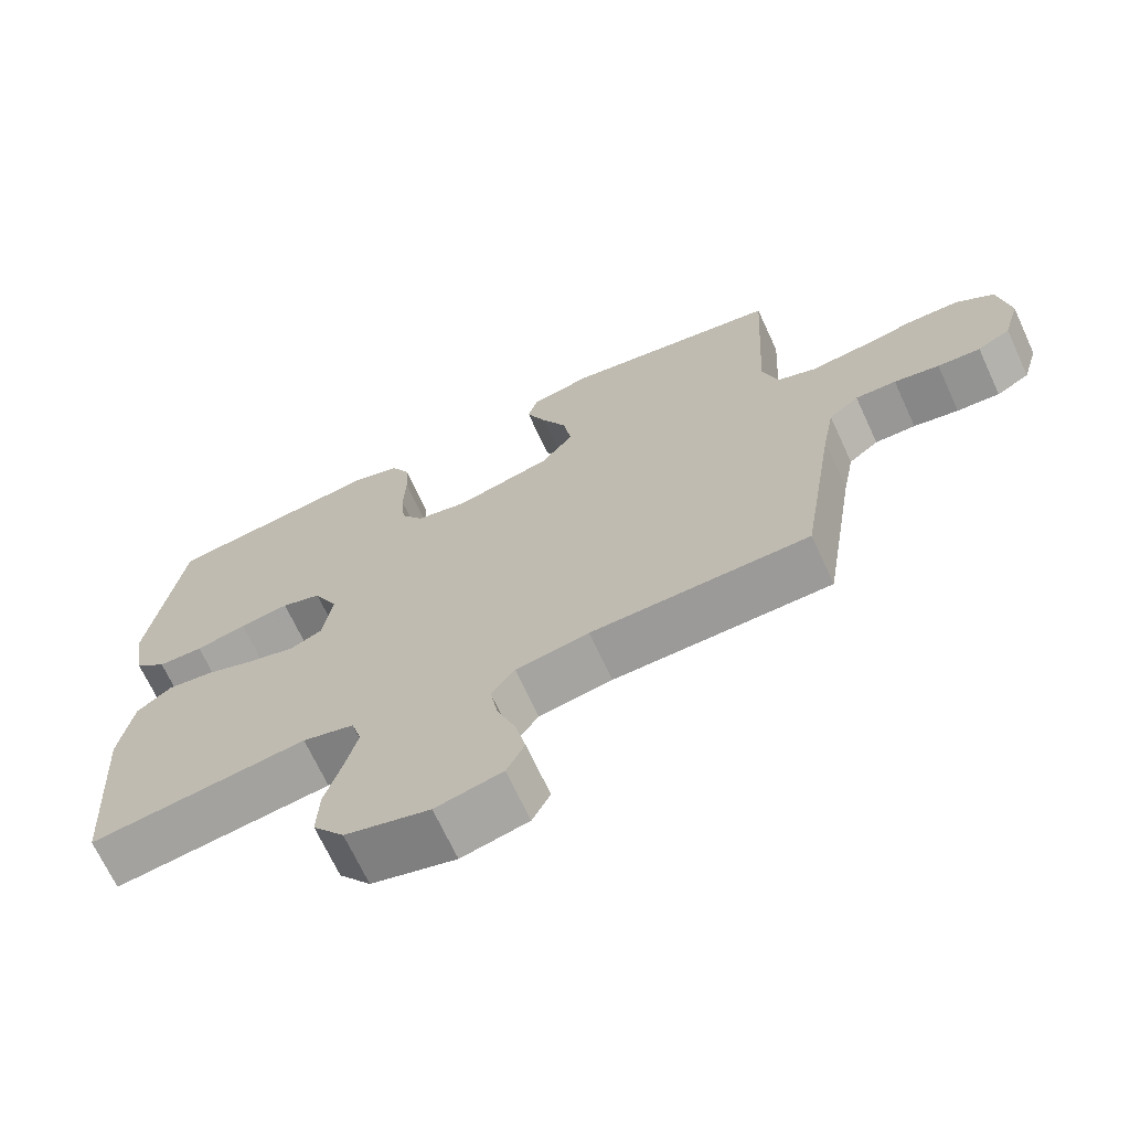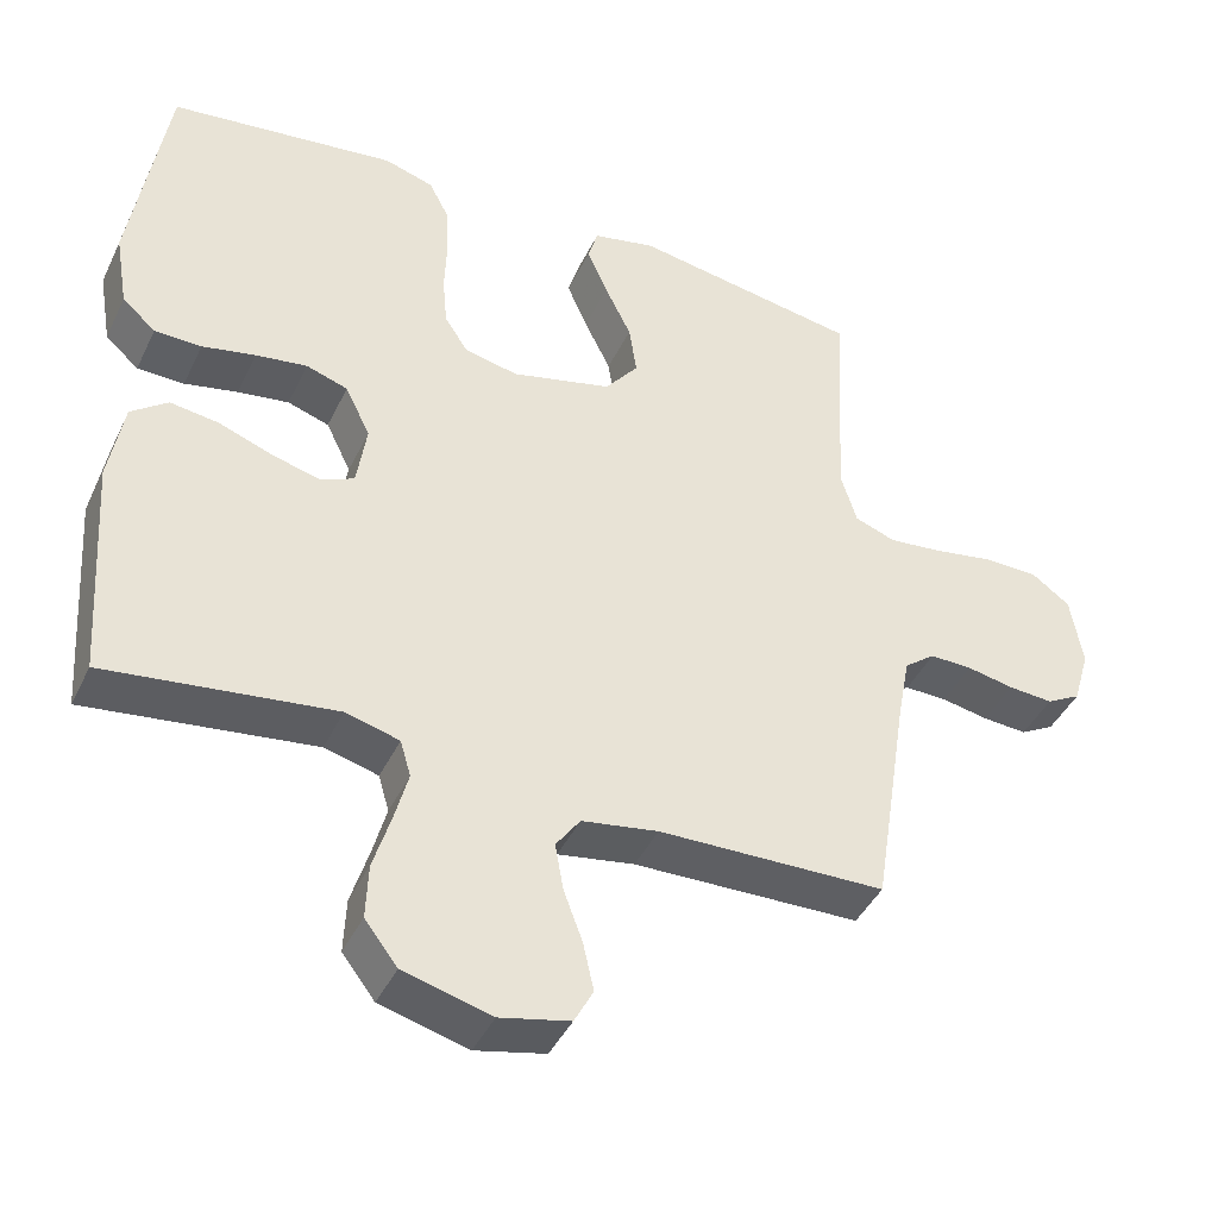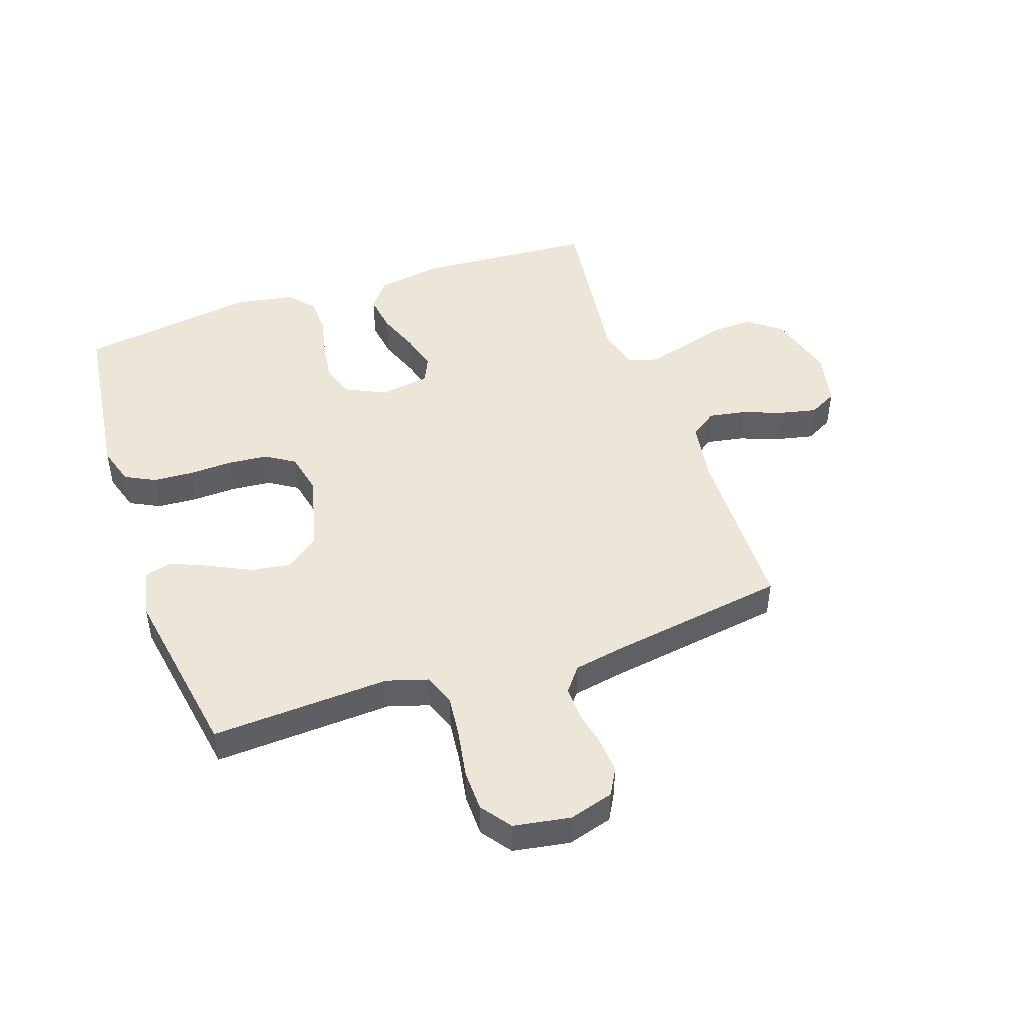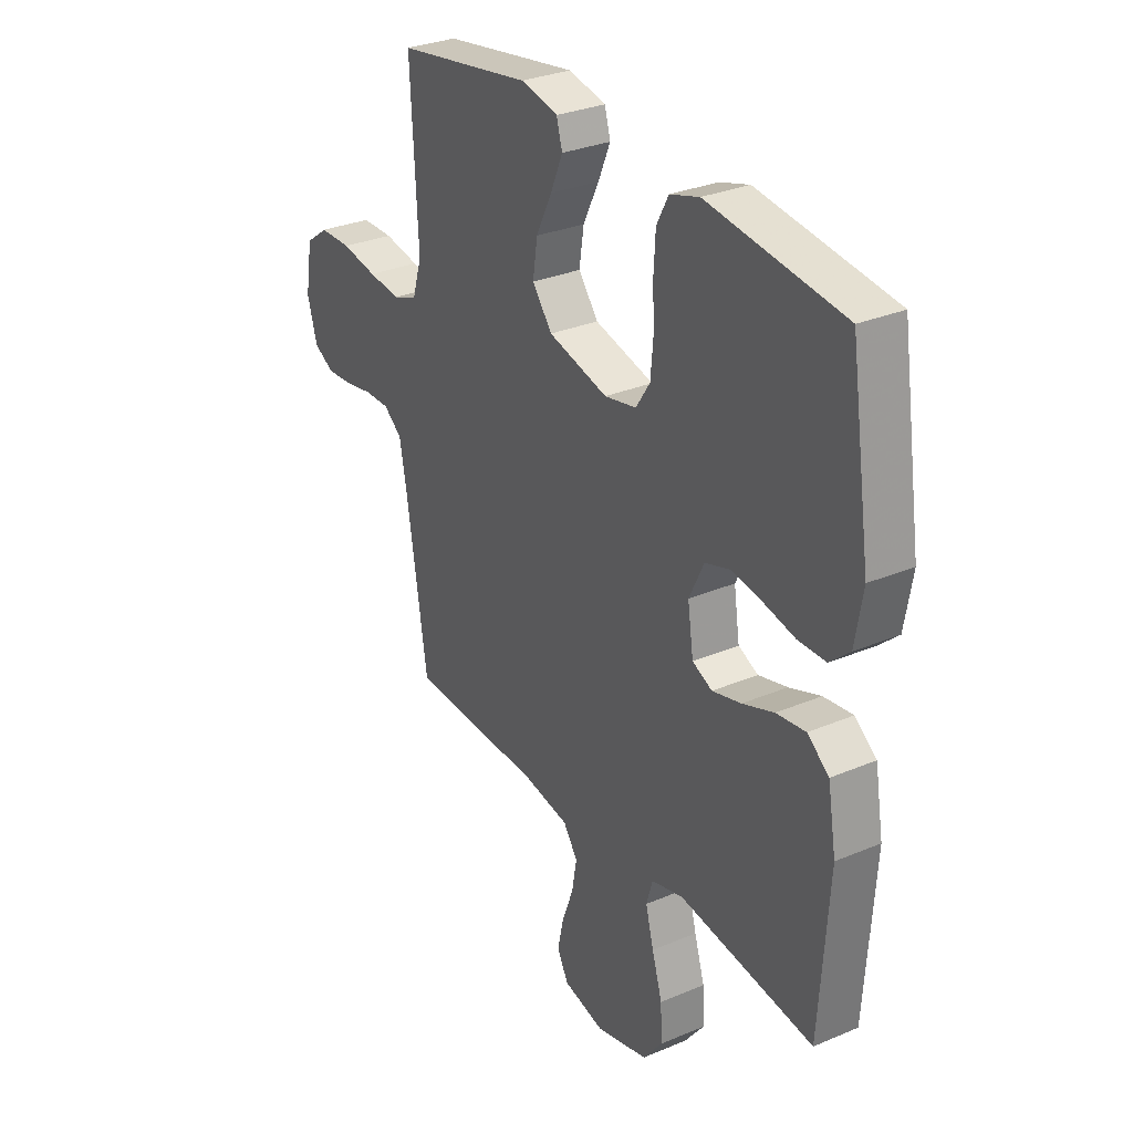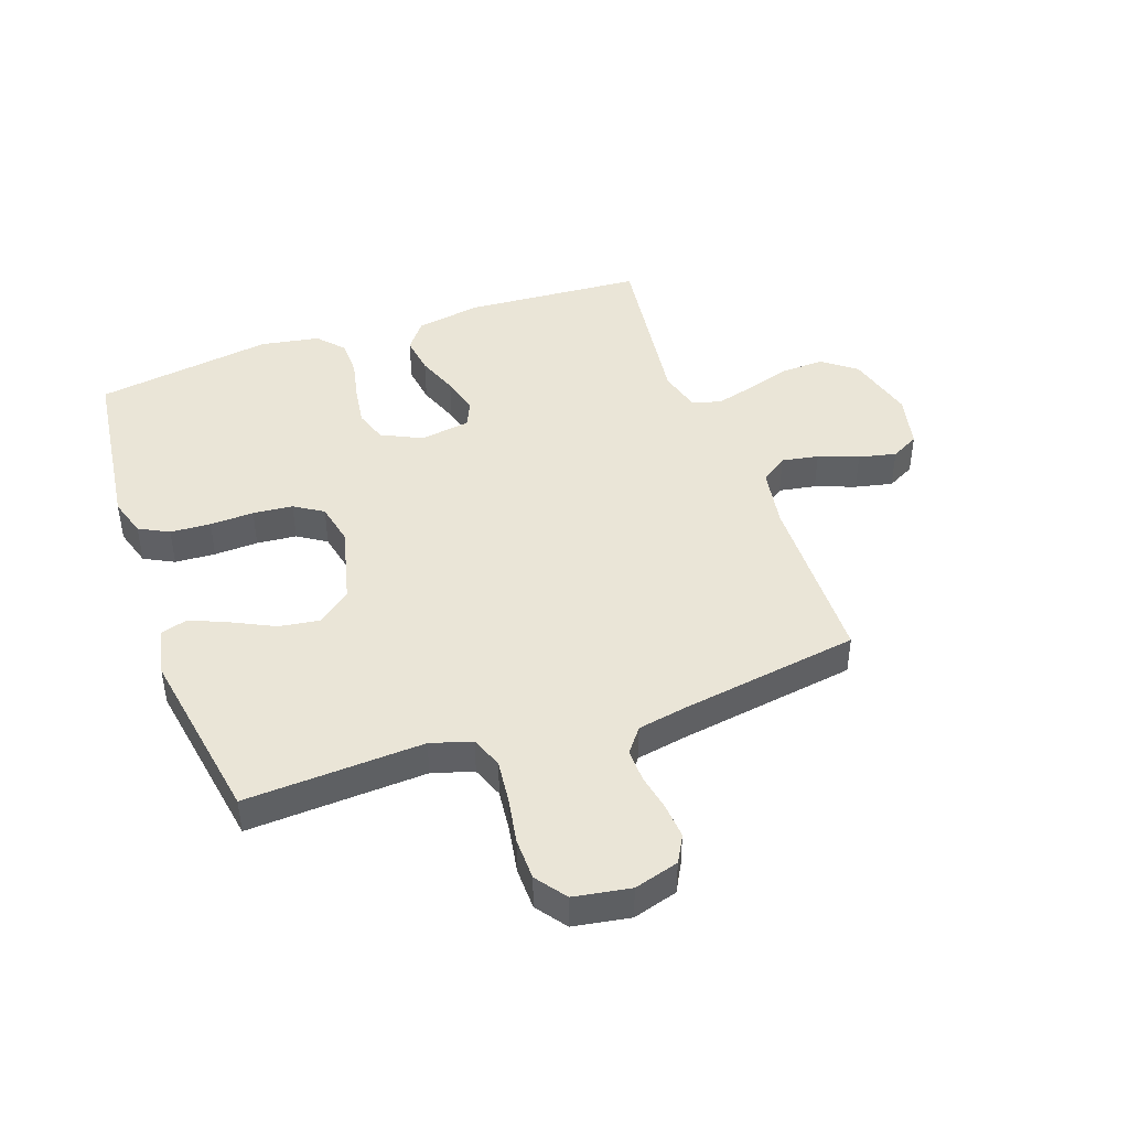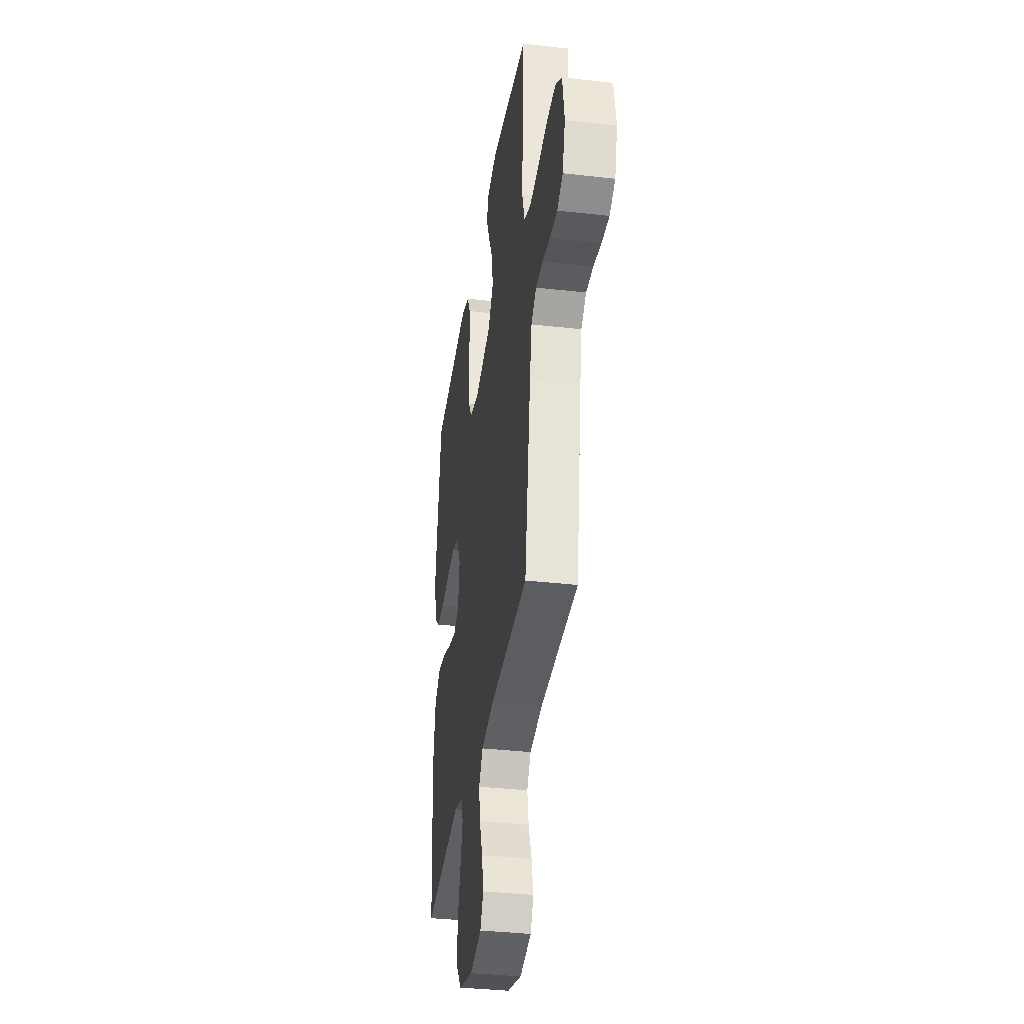
<metadata>
{"format":"obj","ext":"obj","renderer":"f3d","projection":"perspective","resolution":1024,"background":"white","views":[{"elev":-68.8,"azim":24.8,"up":"+Z"},{"elev":-42.4,"azim":-24.2,"up":"+Z"},{"elev":46.5,"azim":71.0,"up":"+Y"},{"elev":30.5,"azim":-121.4,"up":"+Z"},{"elev":44.1,"azim":70.5,"up":"+Y"},{"elev":-35.5,"azim":81.4,"up":"+Z"}]}
</metadata>
<code>
v 0.5 0.07 0.5
v 0.484 0.07 0.2
v 0.505 0.07 0.131
v 0.559 0.07 0.111
v 0.631 0.07 0.119
v 0.71 0.07 0.133
v 0.781 0.07 0.132
v 0.832 0.07 0.095
v 0.848 0.07 0
v 0.826 0.07 -0.075
v 0.781 0.07 -0.1
v 0.722 0.07 -0.096
v 0.66 0.07 -0.084
v 0.604 0.07 -0.083
v 0.563 0.07 -0.115
v 0.547 0.07 -0.2
v 0.5 0.07 -0.5
v 0.2 0.07 -0.507
v 0.099 0.07 -0.524
v 0.067 0.07 -0.569
v 0.078 0.07 -0.631
v 0.103 0.07 -0.698
v 0.117 0.07 -0.761
v 0.092 0.07 -0.808
v 0 0.07 -0.829
v -0.116 0.07 -0.798
v -0.159 0.07 -0.742
v -0.156 0.07 -0.67
v -0.133 0.07 -0.595
v -0.115 0.07 -0.528
v -0.129 0.07 -0.48
v -0.2 0.07 -0.461
v -0.5 0.07 -0.5
v -0.52 0.07 -0.2
v -0.501 0.07 -0.09
v -0.453 0.07 -0.053
v -0.388 0.07 -0.062
v -0.318 0.07 -0.088
v -0.254 0.07 -0.105
v -0.21 0.07 -0.085
v -0.197 0.07 0
v -0.23 0.07 0.068
v -0.285 0.07 0.086
v -0.353 0.07 0.076
v -0.423 0.07 0.061
v -0.485 0.07 0.062
v -0.529 0.07 0.101
v -0.546 0.07 0.2
v -0.5 0.07 0.5
v -0.2 0.07 0.538
v -0.135 0.07 0.518
v -0.109 0.07 0.468
v -0.105 0.07 0.4
v -0.108 0.07 0.326
v -0.102 0.07 0.259
v -0.071 0.07 0.211
v 0 0.07 0.196
v 0.132 0.07 0.229
v 0.176 0.07 0.285
v 0.166 0.07 0.353
v 0.131 0.07 0.424
v 0.104 0.07 0.487
v 0.117 0.07 0.532
v 0.2 0.07 0.55
v 0.5 0 0.5
v 0.484 0 0.2
v 0.505 0 0.131
v 0.559 0 0.111
v 0.631 0 0.119
v 0.71 0 0.133
v 0.781 0 0.132
v 0.832 0 0.095
v 0.848 0 0
v 0.826 0 -0.075
v 0.781 0 -0.1
v 0.722 0 -0.096
v 0.66 0 -0.084
v 0.604 0 -0.083
v 0.563 0 -0.115
v 0.547 0 -0.2
v 0.5 0 -0.5
v 0.2 0 -0.507
v 0.099 0 -0.524
v 0.067 0 -0.569
v 0.078 0 -0.631
v 0.103 0 -0.698
v 0.117 0 -0.761
v 0.092 0 -0.808
v 0 0 -0.829
v -0.116 0 -0.798
v -0.159 0 -0.742
v -0.156 0 -0.67
v -0.133 0 -0.595
v -0.115 0 -0.528
v -0.129 0 -0.48
v -0.2 0 -0.461
v -0.5 0 -0.5
v -0.52 0 -0.2
v -0.501 0 -0.09
v -0.453 0 -0.053
v -0.388 0 -0.062
v -0.318 0 -0.088
v -0.254 0 -0.105
v -0.21 0 -0.085
v -0.197 0 0
v -0.23 0 0.068
v -0.285 0 0.086
v -0.353 0 0.076
v -0.423 0 0.061
v -0.485 0 0.062
v -0.529 0 0.101
v -0.546 0 0.2
v -0.5 0 0.5
v -0.2 0 0.538
v -0.135 0 0.518
v -0.109 0 0.468
v -0.105 0 0.4
v -0.108 0 0.326
v -0.102 0 0.259
v -0.071 0 0.211
v 0 0 0.196
v 0.132 0 0.229
v 0.176 0 0.285
v 0.166 0 0.353
v 0.131 0 0.424
v 0.104 0 0.487
v 0.117 0 0.532
v 0.2 0 0.55
f 63 64 1 2
f 60 61 62 63
f 60 63 2 3
f 59 60 3
f 58 59 3
f 57 58 3 4
f 51 52 53 54
f 51 54 55
f 50 51 55
f 49 50 55
f 48 49 55 56
f 44 45 46 47
f 43 44 47 48
f 42 43 48 56
f 35 36 37 38
f 35 38 39
f 32 33 34 35
f 31 32 35 39
f 26 27 28 29
f 26 29 30
f 25 26 30
f 24 25 30 31
f 21 22 23 24
f 20 21 24 31
f 16 17 18
f 15 16 18 19
f 10 11 12 13
f 10 13 14
f 9 10 14
f 8 9 14
f 5 6 7 8
f 4 5 8 14
f 57 4 14 15
f 41 42 56 57
f 40 41 57 15
f 19 20 31 39
f 15 19 39 40
f 66 65 128 127
f 127 126 125 124
f 67 66 127 124
f 67 124 123
f 67 123 122
f 68 67 122 121
f 118 117 116 115
f 119 118 115
f 119 115 114
f 119 114 113
f 120 119 113 112
f 111 110 109 108
f 112 111 108 107
f 120 112 107 106
f 102 101 100 99
f 103 102 99
f 99 98 97 96
f 103 99 96 95
f 93 92 91 90
f 94 93 90
f 94 90 89
f 95 94 89 88
f 88 87 86 85
f 95 88 85 84
f 82 81 80
f 83 82 80 79
f 77 76 75 74
f 78 77 74
f 78 74 73
f 78 73 72
f 72 71 70 69
f 78 72 69 68
f 79 78 68 121
f 121 120 106 105
f 79 121 105 104
f 103 95 84 83
f 104 103 83 79
f 1 65 66 2
f 2 66 67 3
f 3 67 68 4
f 4 68 69 5
f 5 69 70 6
f 6 70 71 7
f 7 71 72 8
f 8 72 73 9
f 9 73 74 10
f 10 74 75 11
f 11 75 76 12
f 12 76 77 13
f 13 77 78 14
f 14 78 79 15
f 15 79 80 16
f 16 80 81 17
f 17 81 82 18
f 18 82 83 19
f 19 83 84 20
f 20 84 85 21
f 21 85 86 22
f 22 86 87 23
f 23 87 88 24
f 24 88 89 25
f 25 89 90 26
f 26 90 91 27
f 27 91 92 28
f 28 92 93 29
f 29 93 94 30
f 30 94 95 31
f 31 95 96 32
f 32 96 97 33
f 33 97 98 34
f 34 98 99 35
f 35 99 100 36
f 36 100 101 37
f 37 101 102 38
f 38 102 103 39
f 39 103 104 40
f 40 104 105 41
f 41 105 106 42
f 42 106 107 43
f 43 107 108 44
f 44 108 109 45
f 45 109 110 46
f 46 110 111 47
f 47 111 112 48
f 48 112 113 49
f 49 113 114 50
f 50 114 115 51
f 51 115 116 52
f 52 116 117 53
f 53 117 118 54
f 54 118 119 55
f 55 119 120 56
f 56 120 121 57
f 57 121 122 58
f 58 122 123 59
f 59 123 124 60
f 60 124 125 61
f 61 125 126 62
f 62 126 127 63
f 63 127 128 64
f 64 128 65 1

</code>
